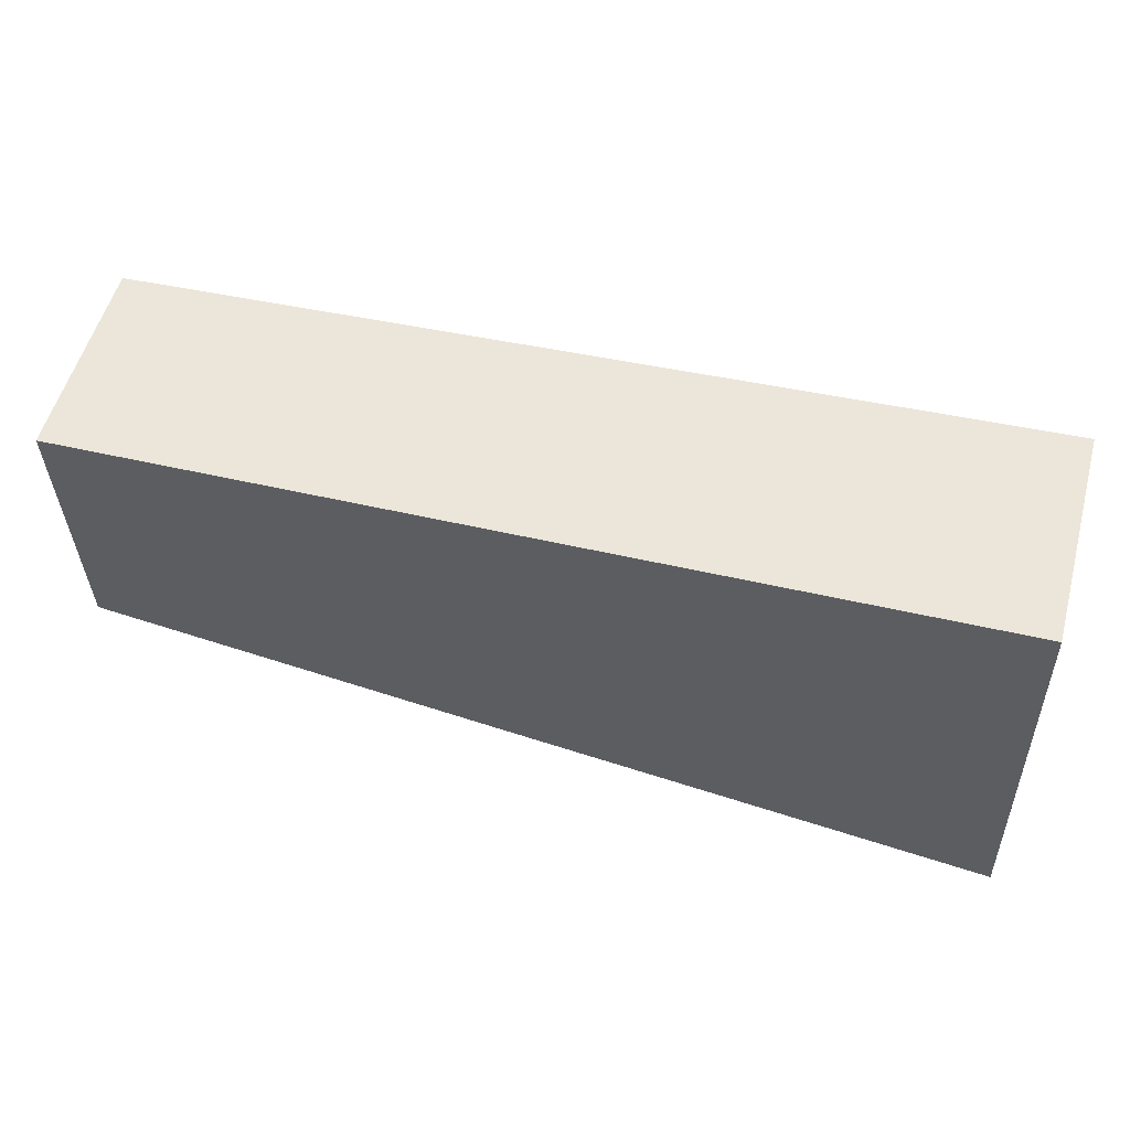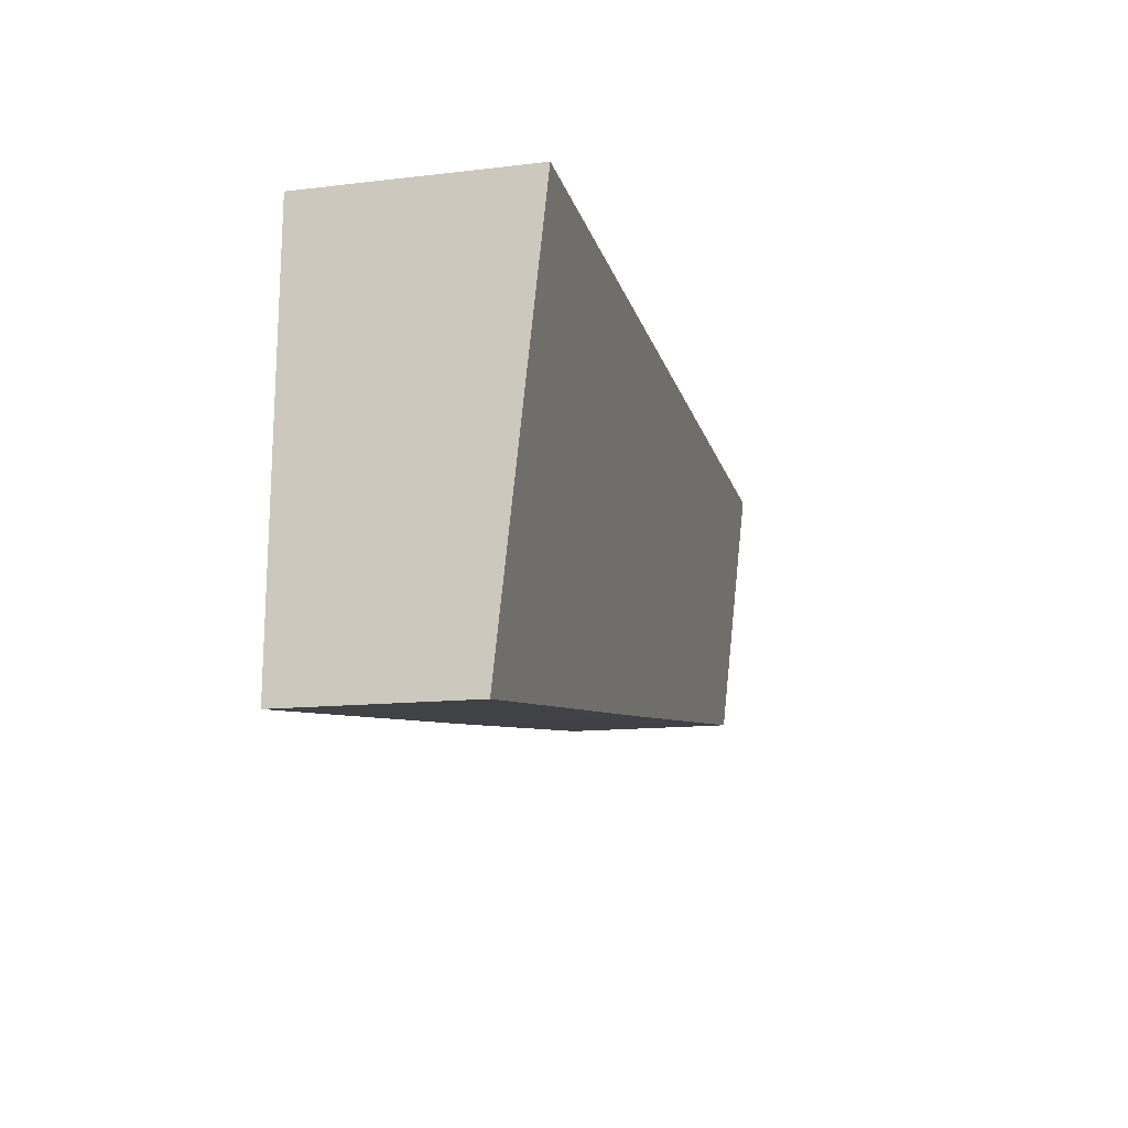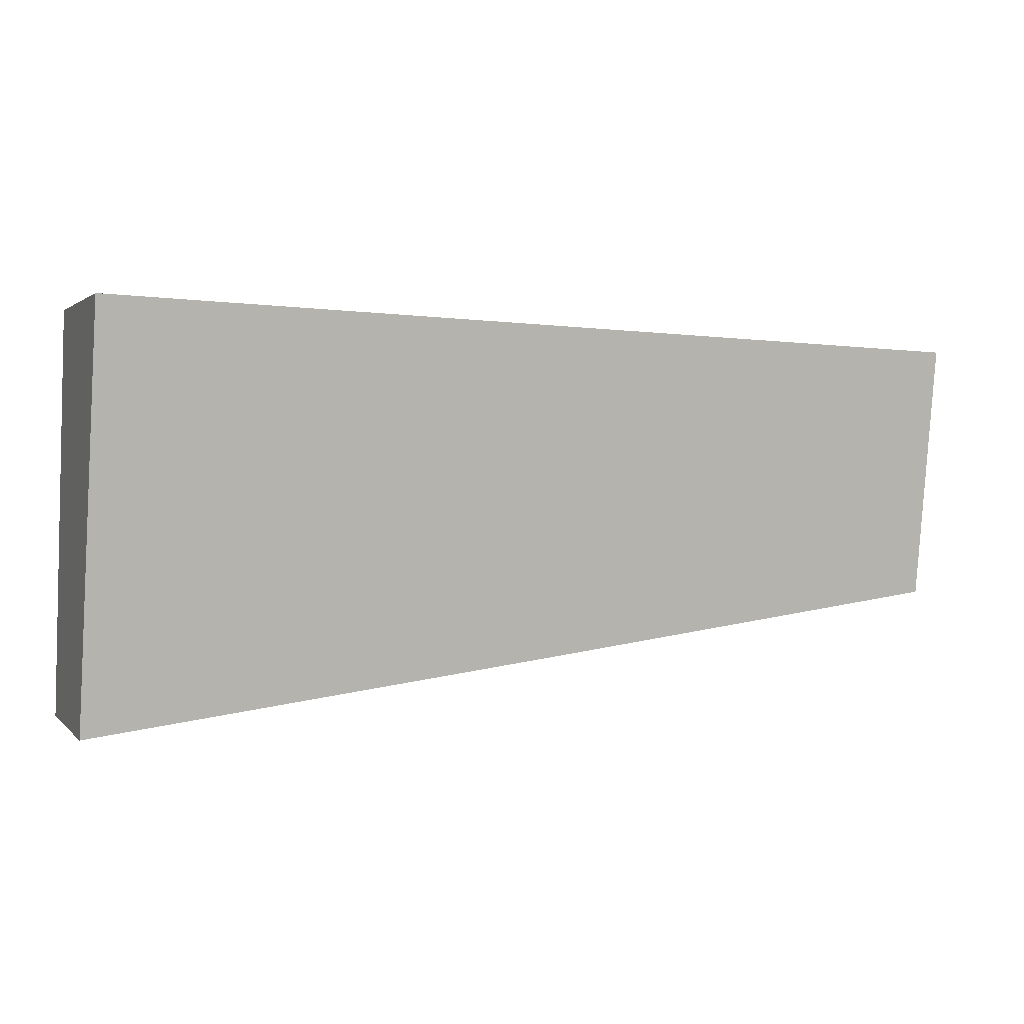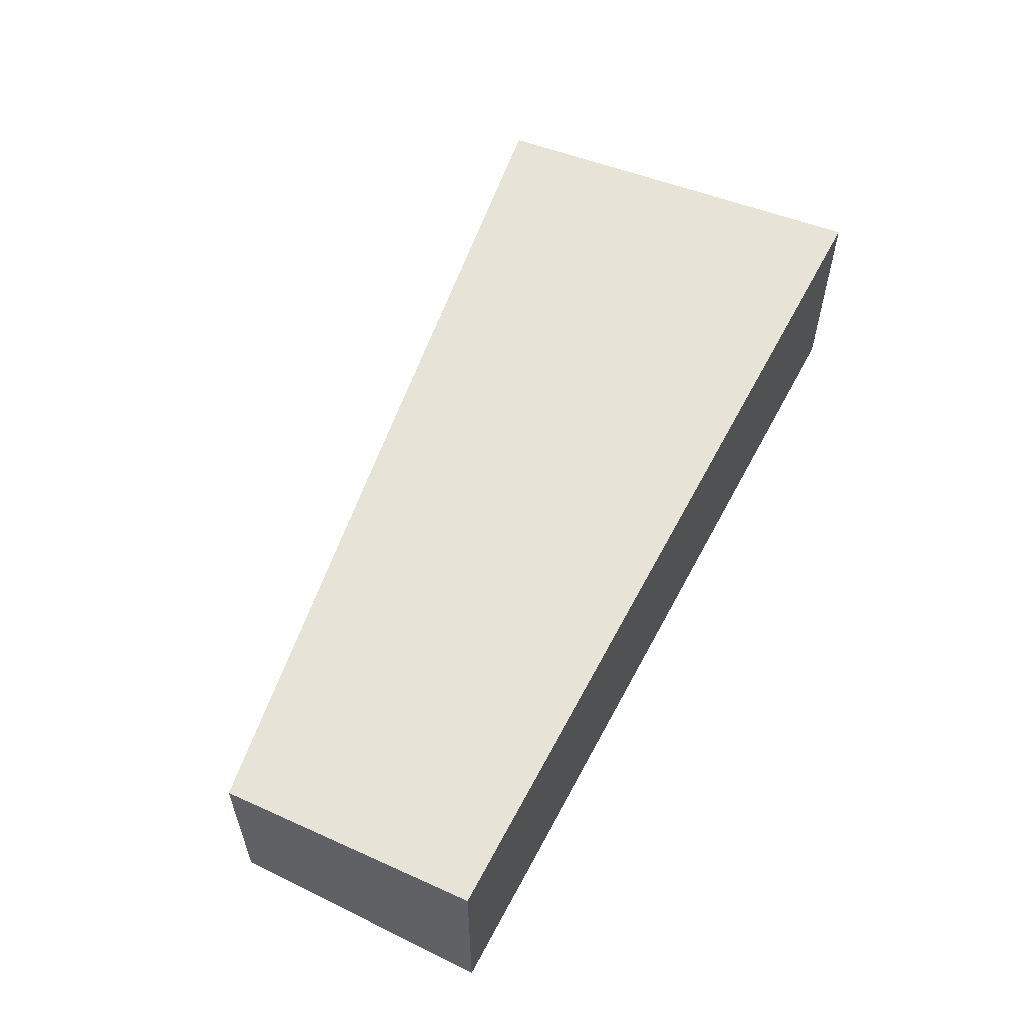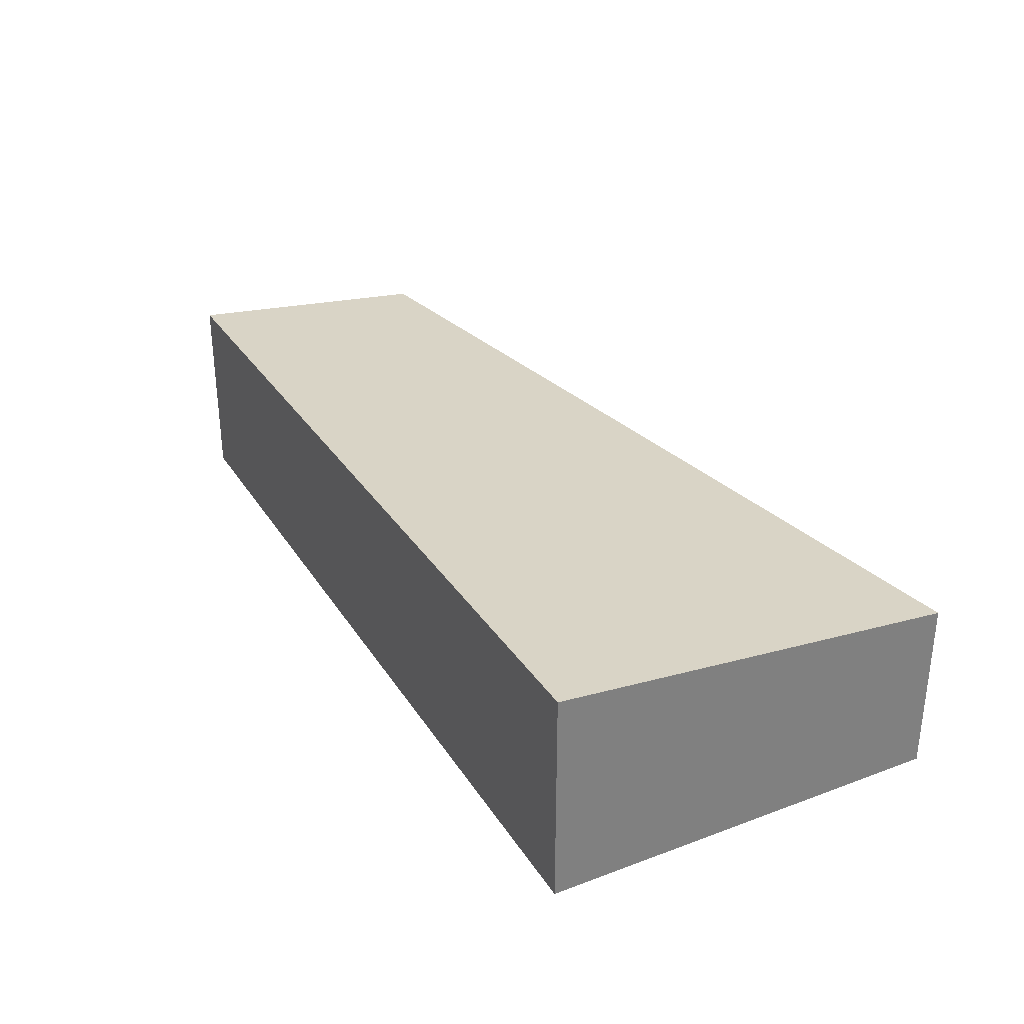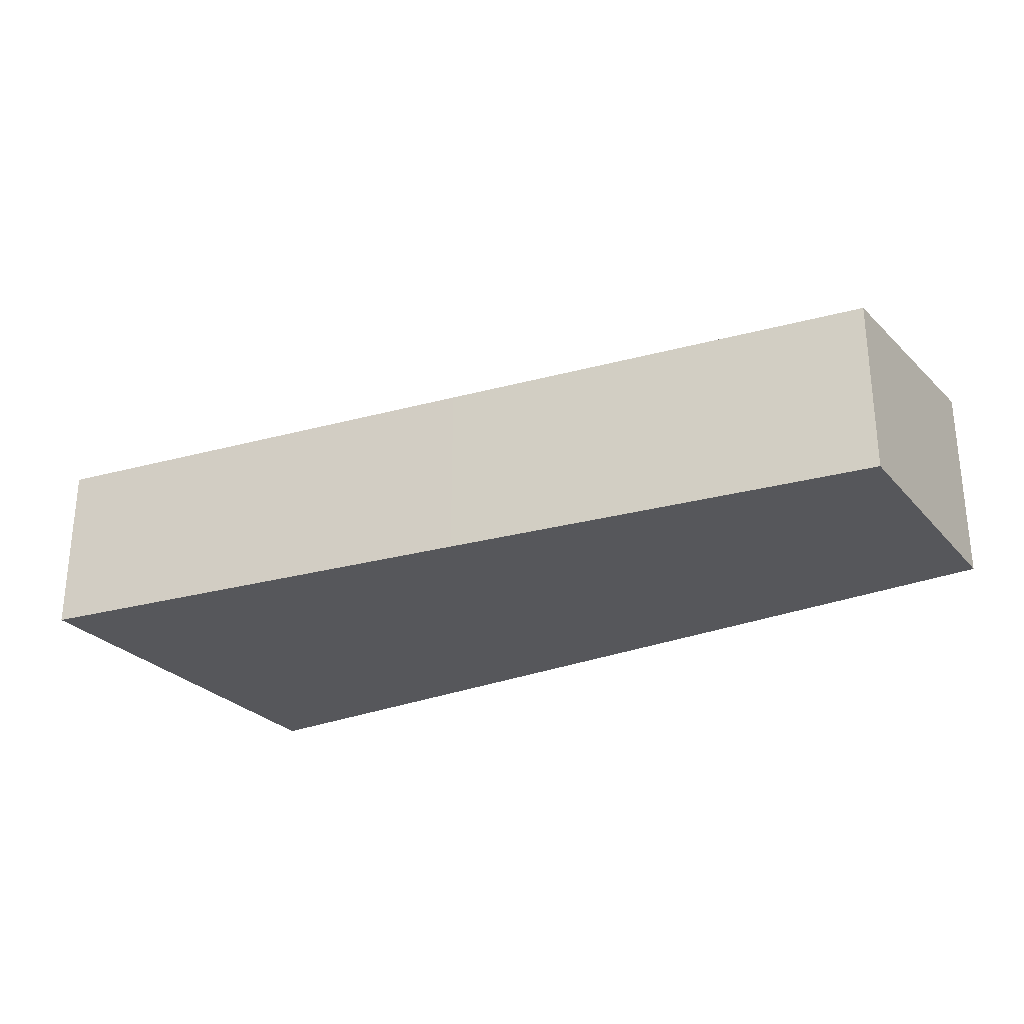
<metadata>
{"format":"obj","ext":"obj","renderer":"f3d","projection":"perspective","resolution":1024,"background":"white","views":[{"elev":54.9,"azim":15.2,"up":"+Z"},{"elev":-13.2,"azim":105.0,"up":"+Z"},{"elev":1.7,"azim":159.3,"up":"+Z"},{"elev":57.1,"azim":-64.7,"up":"+Y"},{"elev":31.2,"azim":60.6,"up":"+Y"},{"elev":-27.3,"azim":-149.9,"up":"+Y"}]}
</metadata>
<code>
v  0 2.439 1.493e-16
v  5.352 2.126 -3.836
v  0.095 2.127 -3.154
v  6.108 2.541 0.243
v  11.03 2.127 -4.555
v  10.91 2.541 -0.373
v  10.89 2.621 0.433
v  0 0 0
v  0.095 1.931e-16 -3.154
v  6.108 -1.488e-17 0.243
v  10.89 -2.651e-17 0.433
v  11.03 2.789e-16 -4.555
v  10.91 2.284e-17 -0.373
v  5.352 2.349e-16 -3.836
g defaultobject
f 1 2 3
f 2 1 4
f 2 4 5
f 5 4 6
f 6 4 7
f 3 8 1
f 8 3 9
f 8 4 1
f 4 8 10
f 4 10 7
f 7 10 11
f 11 6 7
f 6 11 5
f 5 11 12
f 12 11 13
f 12 2 5
f 2 12 14
f 2 14 3
f 3 14 9
f 10 13 11
f 13 10 12
f 12 10 14
f 14 10 8
f 14 8 9

</code>
